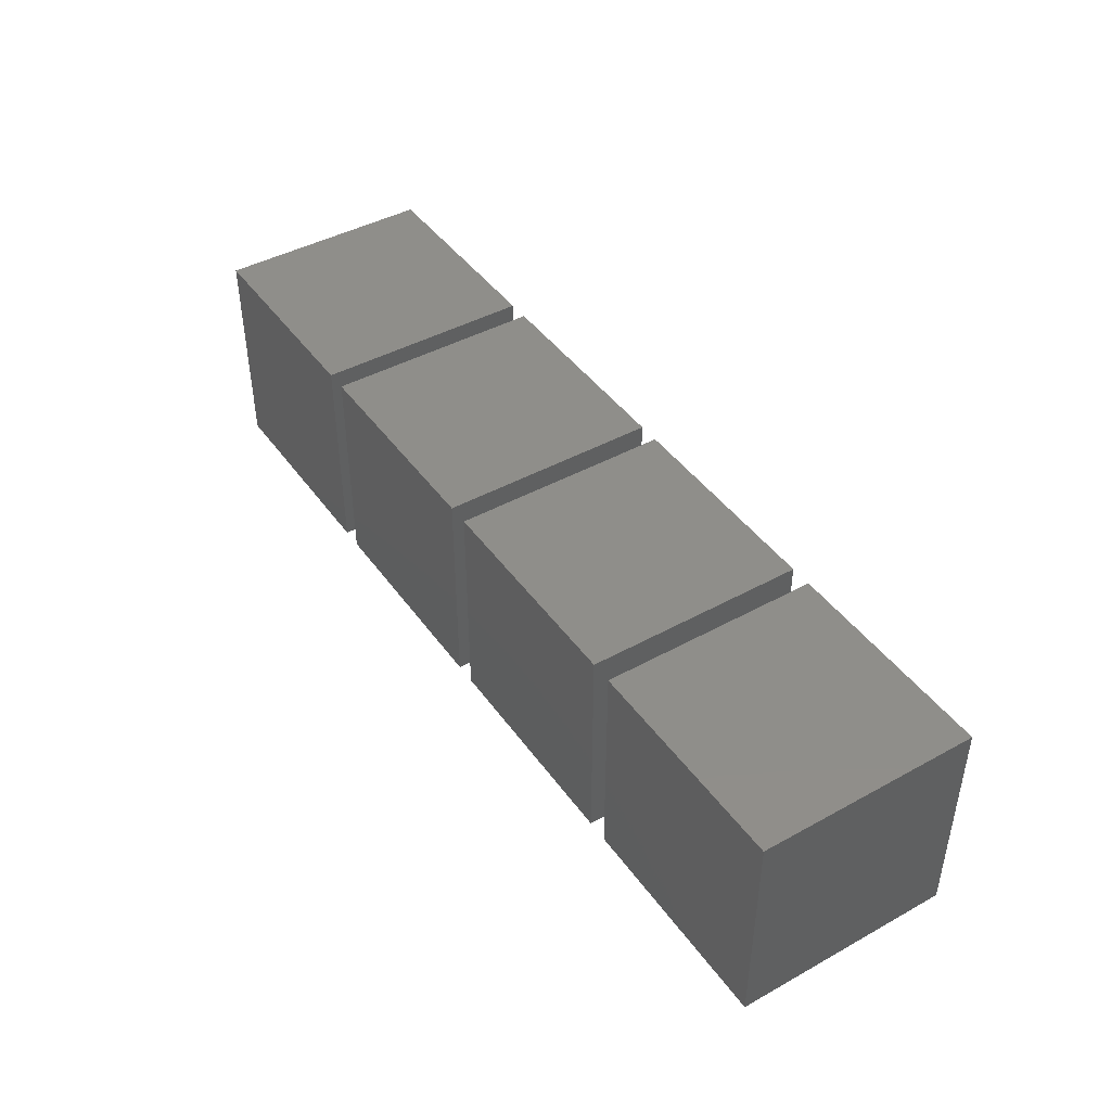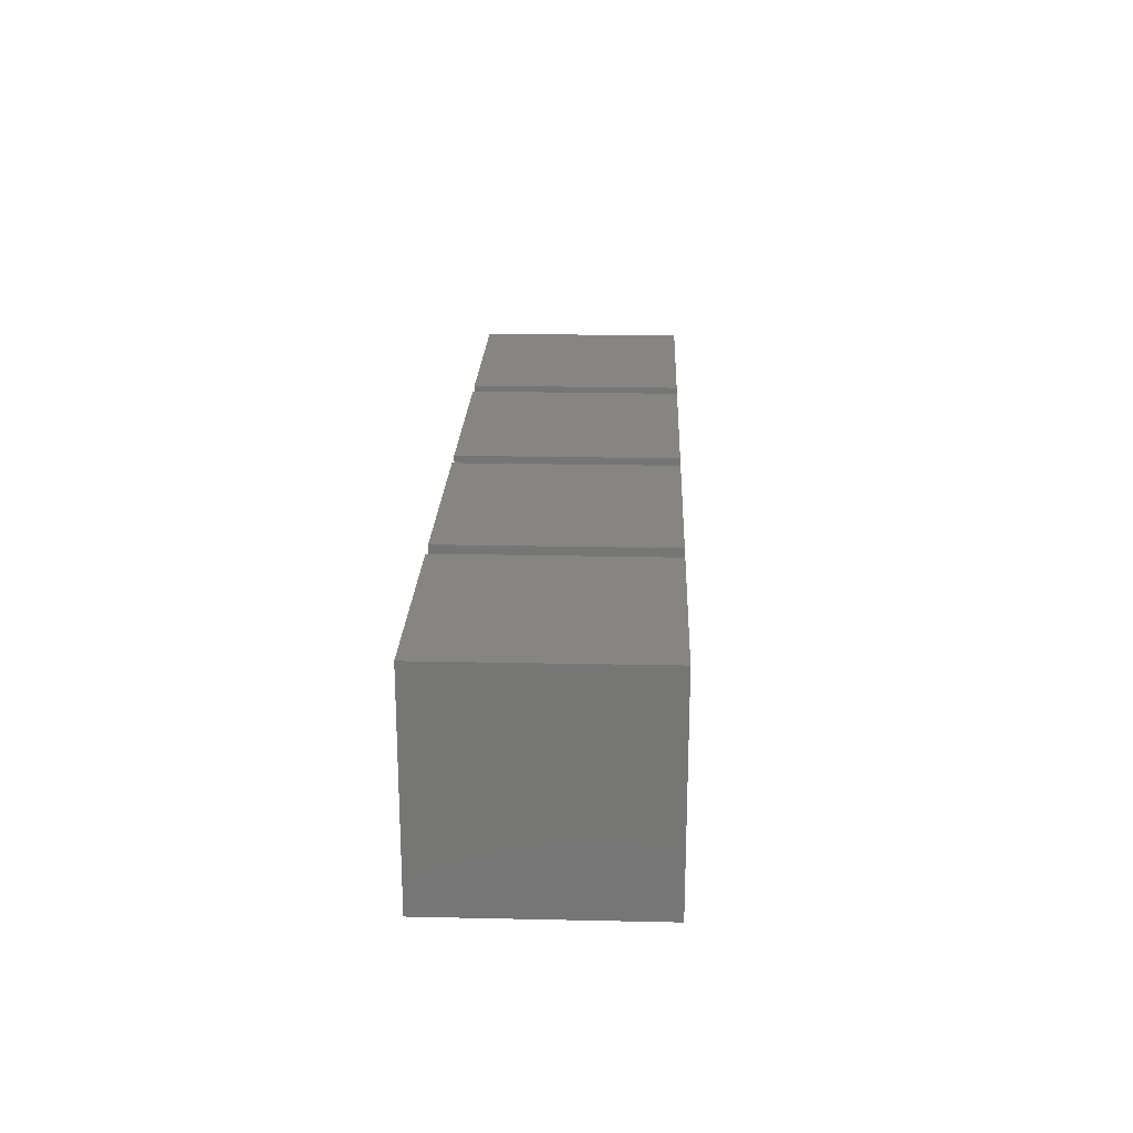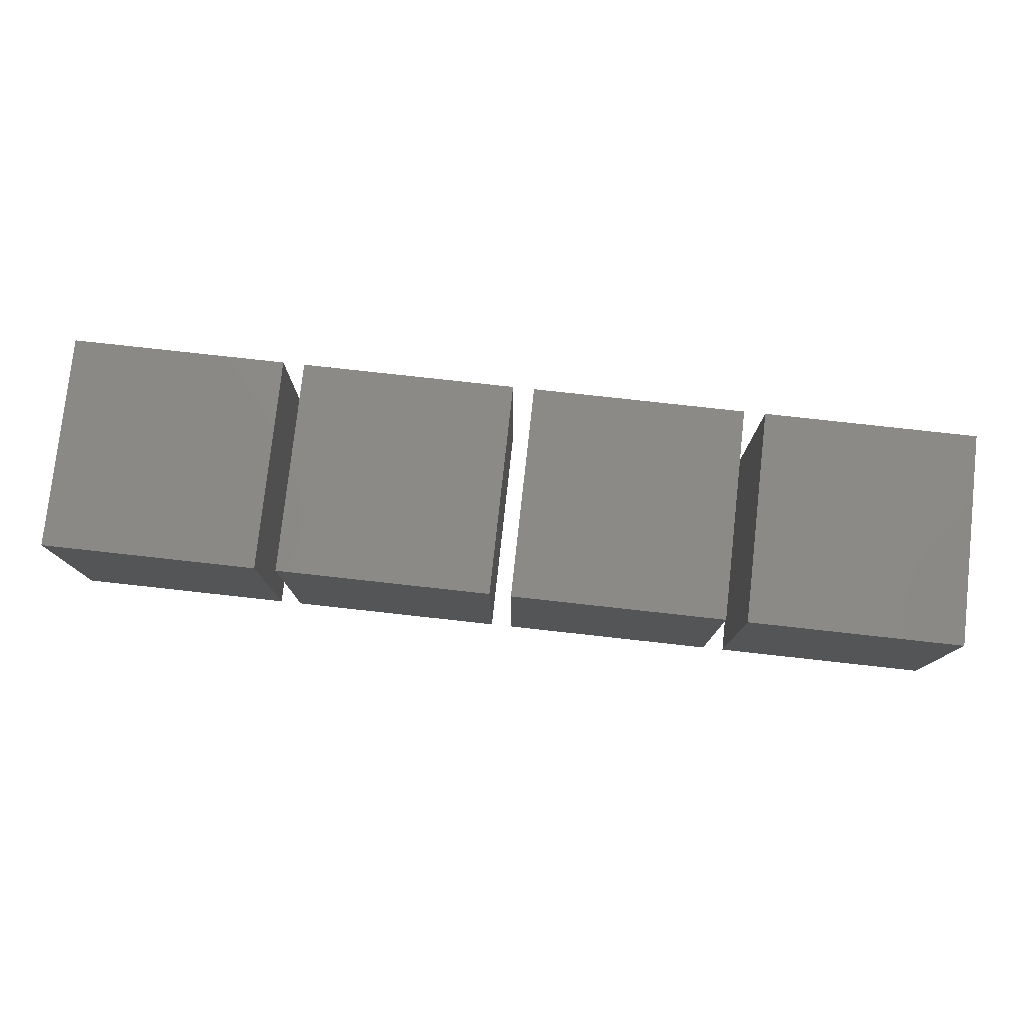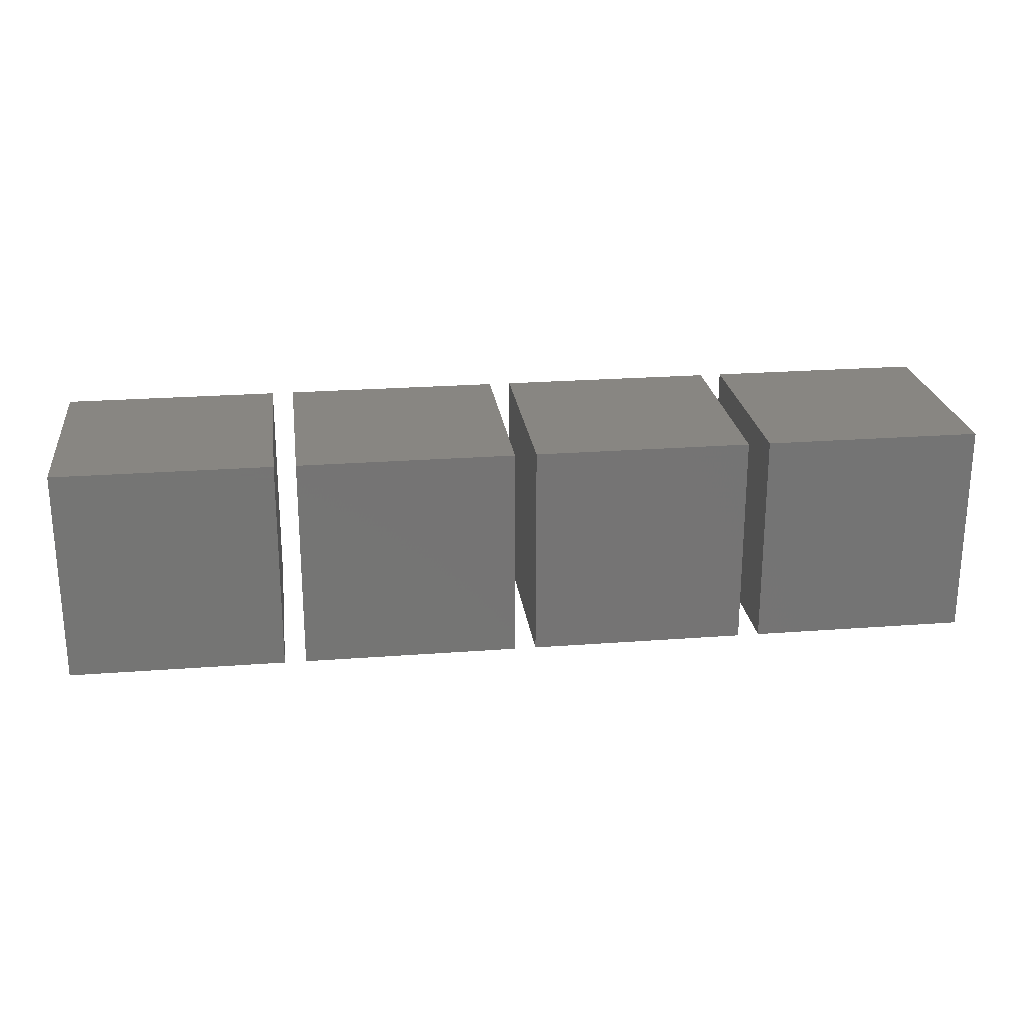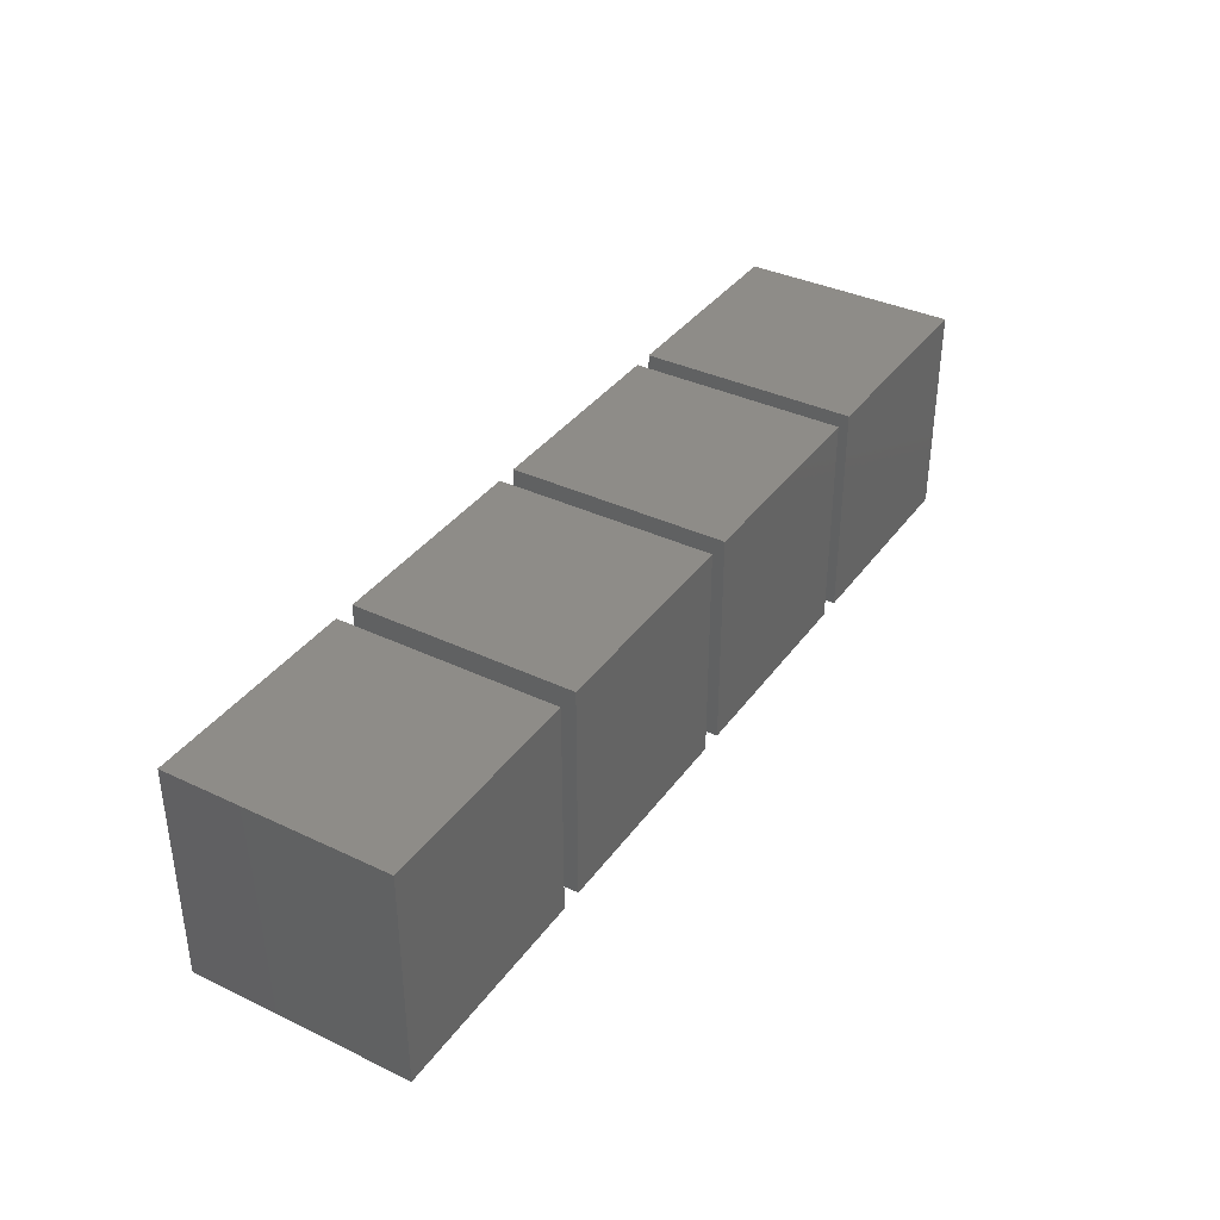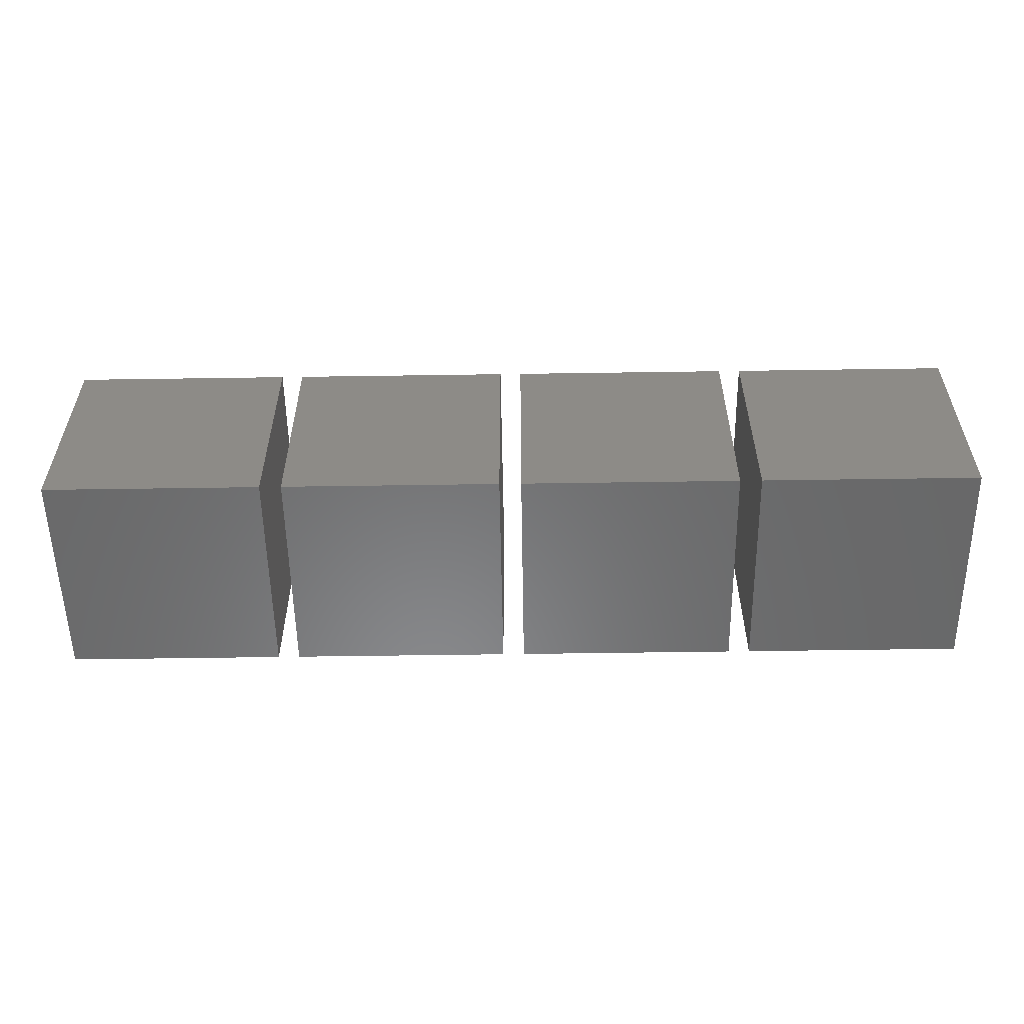
<metadata>
{"format":"stl","ext":"stl","renderer":"f3d","projection":"perspective","resolution":1024,"background":"white","views":[{"elev":43.6,"azim":-123.0,"up":"+Z"},{"elev":21.6,"azim":92.2,"up":"+Z"},{"elev":78.3,"azim":-173.7,"up":"+Z"},{"elev":23.4,"azim":-7.3,"up":"+Y"},{"elev":36.9,"azim":-58.5,"up":"+Z"},{"elev":-55.5,"azim":0.9,"up":"+Z"}]}
</metadata>
<code>
# stl→obj: 32 verts, 48 faces
v 2.8 -0.5 0.5
v 2.8 0.5 -0.5
v 2.8 -0.5 -0.5
v 2.8 0.5 0.5
v 3.8 -0.5 0.5
v 3.8 -0.5 -0.5
v 3.8 0.5 -0.5
v 3.8 0.5 0.5
v 1.7 -0.5 0.5
v 1.7 0.5 -0.5
v 1.7 -0.5 -0.5
v 1.7 0.5 0.5
v 2.7 -0.5 0.5
v 2.7 -0.5 -0.5
v 2.7 0.5 -0.5
v 2.7 0.5 0.5
v 0.6 -0.5 0.5
v 0.6 0.5 -0.5
v 0.6 -0.5 -0.5
v 0.6 0.5 0.5
v 1.6 -0.5 0.5
v 1.6 -0.5 -0.5
v 1.6 0.5 -0.5
v 1.6 0.5 0.5
v -0.5 -0.5 0.5
v -0.5 0.5 -0.5
v -0.5 -0.5 -0.5
v -0.5 0.5 0.5
v 0.5 -0.5 0.5
v 0.5 -0.5 -0.5
v 0.5 0.5 0.5
v 0.5 0.5 -0.5
f 1 2 3
f 1 4 2
f 5 6 7
f 5 7 8
f 5 3 6
f 5 1 3
f 8 7 2
f 8 2 4
f 7 3 2
f 7 6 3
f 8 4 1
f 8 1 5
f 9 10 11
f 9 12 10
f 13 14 15
f 13 15 16
f 13 11 14
f 13 9 11
f 16 15 10
f 16 10 12
f 15 11 10
f 15 14 11
f 16 12 9
f 16 9 13
f 17 18 19
f 17 20 18
f 21 22 23
f 21 23 24
f 21 19 22
f 21 17 19
f 24 23 18
f 24 18 20
f 23 19 18
f 23 22 19
f 24 20 17
f 24 17 21
f 25 26 27
f 25 28 26
f 29 27 30
f 29 25 27
f 31 28 25
f 31 25 29
f 31 32 26
f 31 26 28
f 32 27 26
f 32 30 27
f 29 30 32
f 29 32 31

</code>
